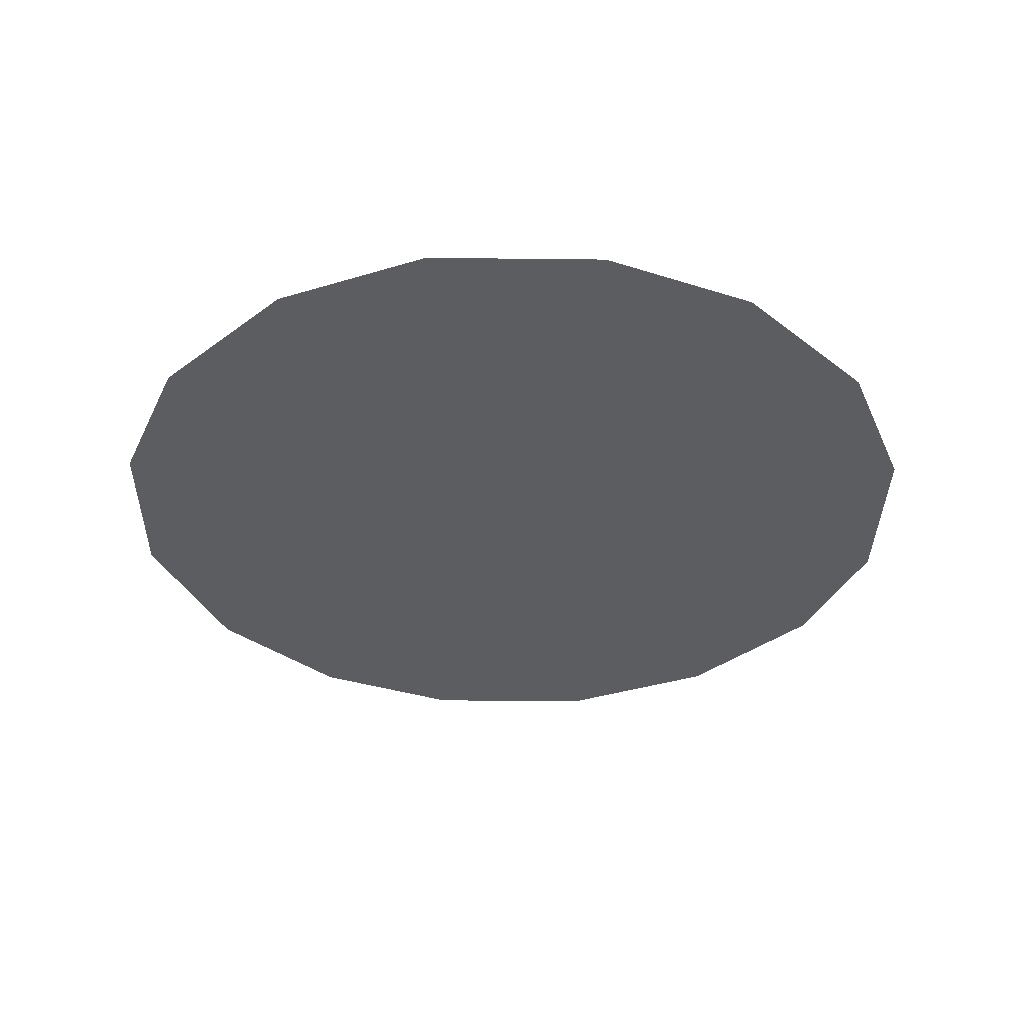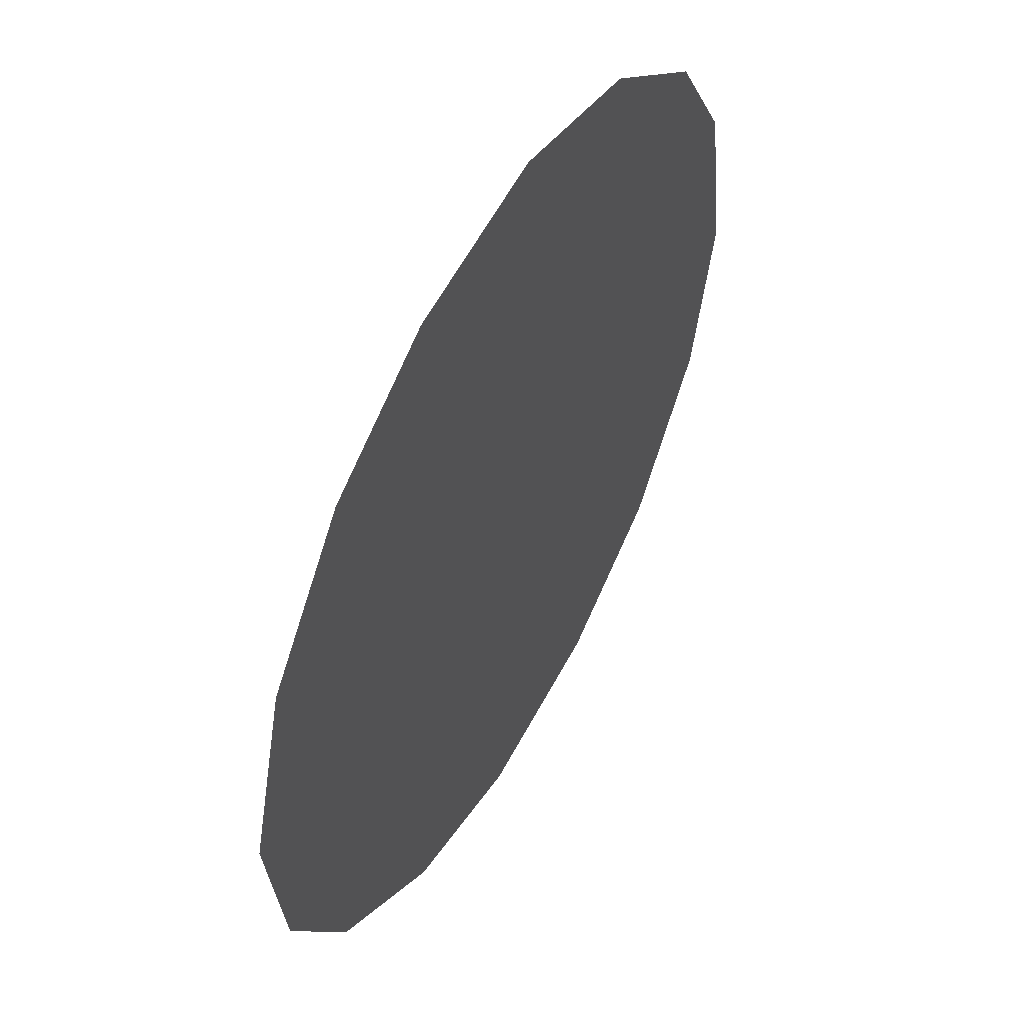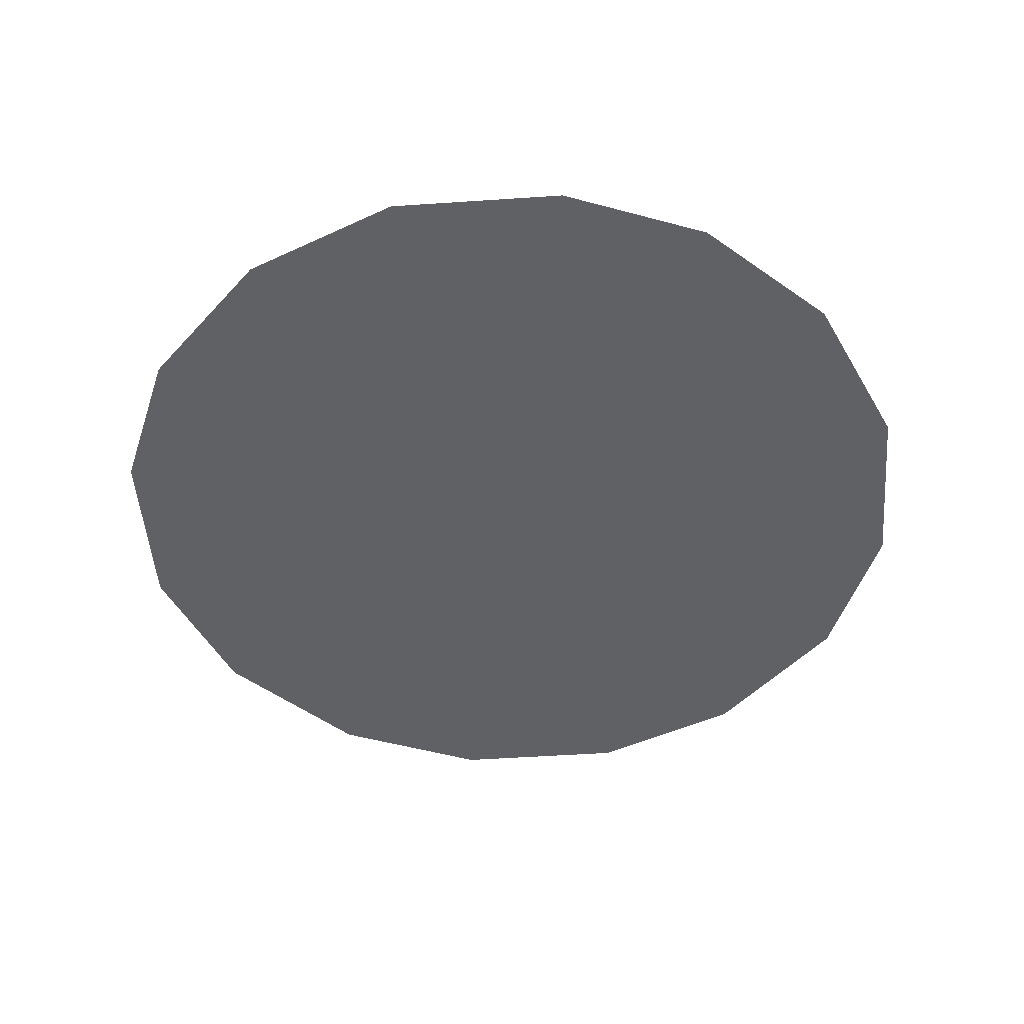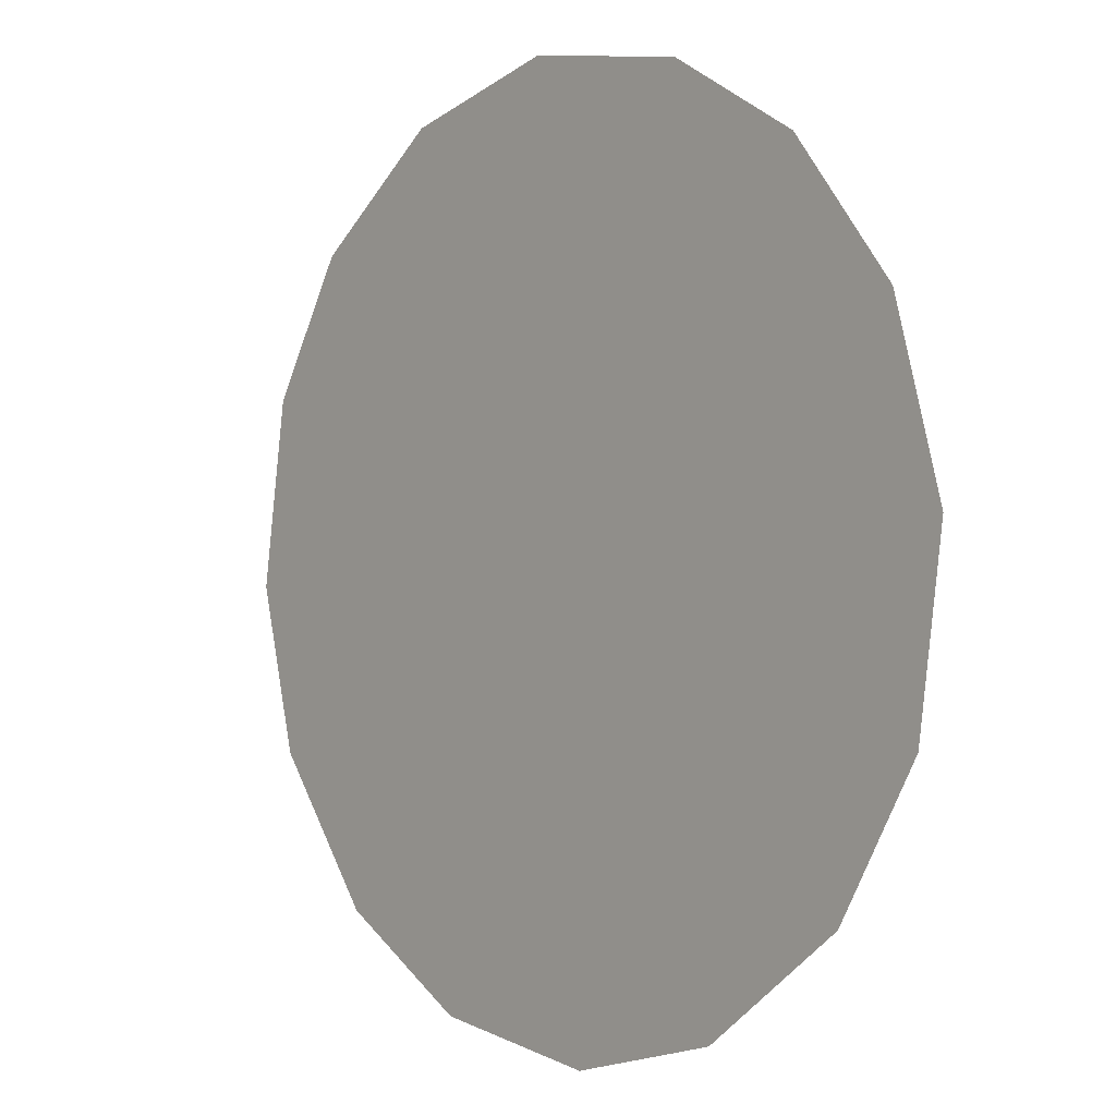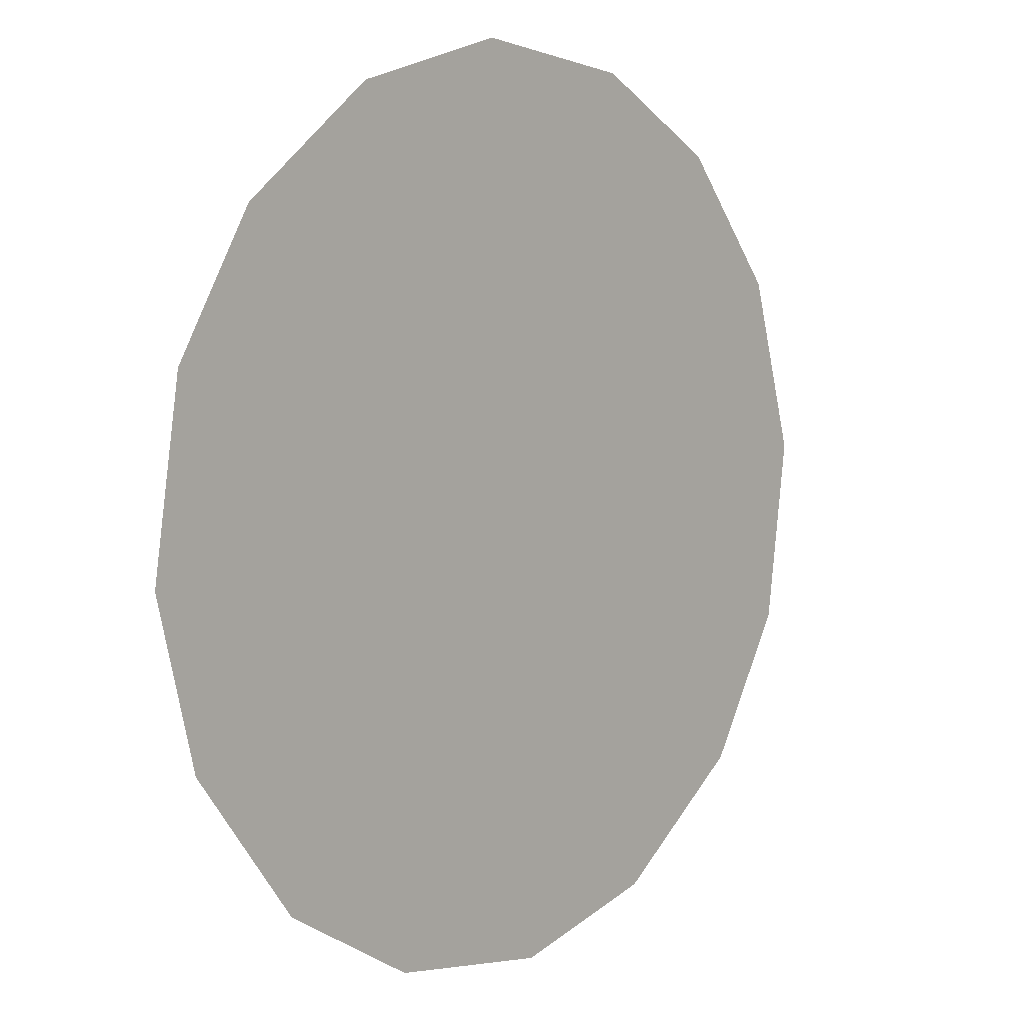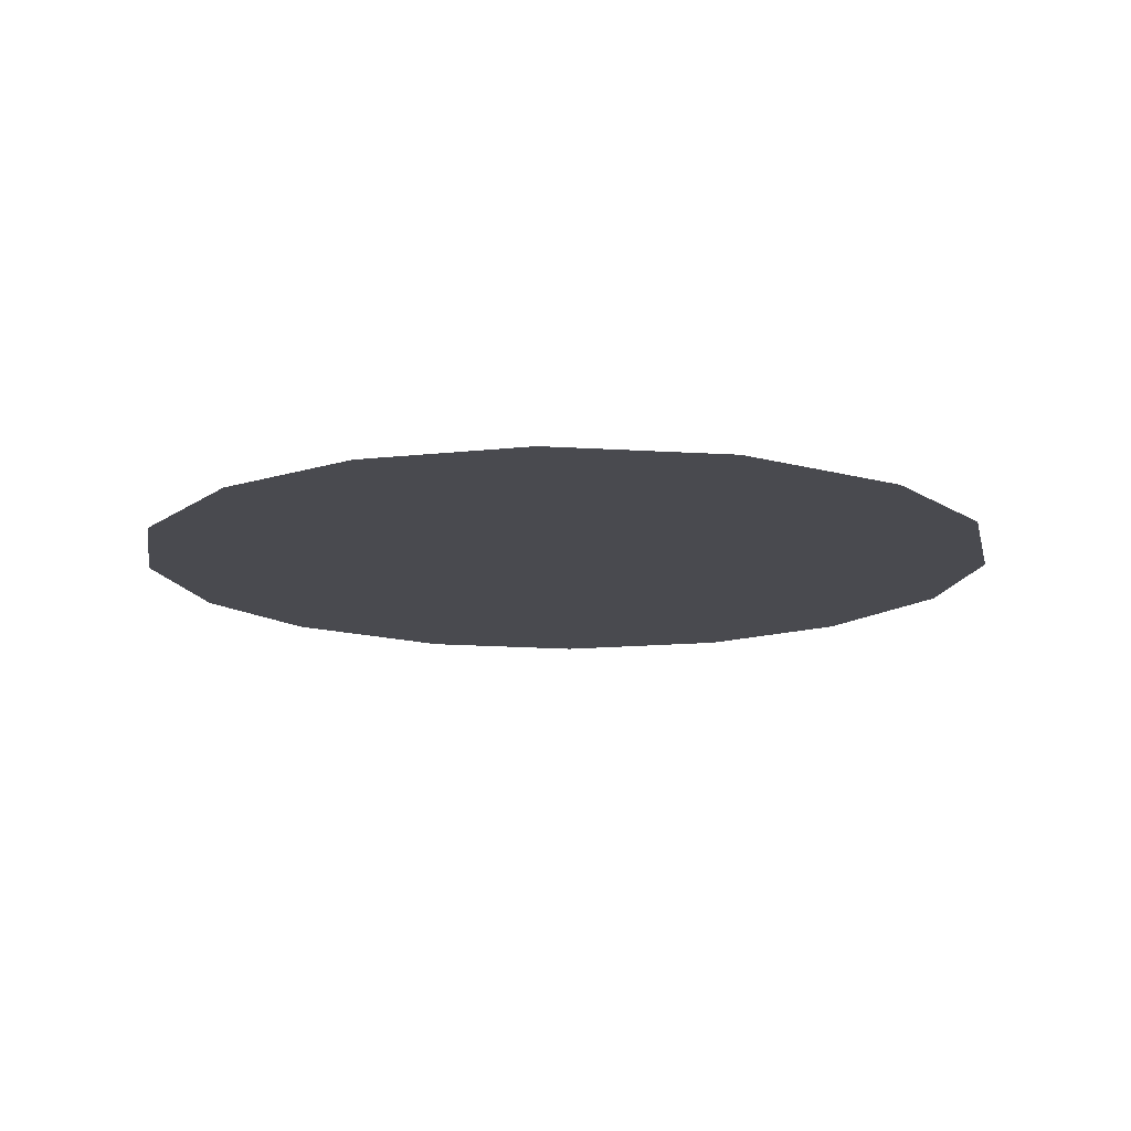
<metadata>
{"format":"obj","ext":"obj","renderer":"f3d","projection":"perspective","resolution":1024,"background":"white","views":[{"elev":-35.7,"azim":7.5,"up":"+Z"},{"elev":53.0,"azim":-61.0,"up":"+Y"},{"elev":-47.8,"azim":-167.2,"up":"+Z"},{"elev":-0.5,"azim":-130.9,"up":"+Y"},{"elev":7.0,"azim":131.6,"up":"+Y"},{"elev":-13.6,"azim":-114.5,"up":"+Z"}]}
</metadata>
<code>
v 1.704 0.2771 0.01
v 1.705 0.281 0.01
v 1.707 0.284 0.01
v 1.71 0.2858 0.01
v 1.714 0.2864 0.01
v 1.718 0.2854 0.01
v 1.721 0.283 0.01
v 1.723 0.2799 0.01
v 1.724 0.2758 0.01
v 1.723 0.2721 0.01
v 1.72 0.2688 0.01
v 1.717 0.267 0.01
v 1.713 0.2664 0.01
v 1.71 0.2673 0.01
v 1.706 0.2698 0.01
v 1.704 0.273 0.01
v 1.712 0.2794 0.01
v 1.71 0.2824 0.01
v 1.718 0.2787 0.01
v 1.708 0.2792 0.01
v 1.714 0.2826 0.01
v 1.72 0.2802 0.01
v 1.717 0.282 0.01
v 1.72 0.2768 0.01
v 1.716 0.2729 0.01
v 1.718 0.2755 0.01
v 1.715 0.2771 0.01
v 1.719 0.2725 0.01
v 1.715 0.2799 0.01
v 1.71 0.2749 0.01
v 1.721 0.2743 0.01
v 1.717 0.2701 0.01
v 1.714 0.27 0.01
v 1.713 0.2729 0.01
v 1.709 0.2714 0.01
v 1.707 0.2737 0.01
v 1.71 0.2775 0.01
v 1.708 0.2765 0.01
v 1.711 0.2693 0.01
f 34 35 39
f 19 26 24
f 13 12 33
f 7 23 22
f 6 21 23
f 27 30 34
f 18 20 17
f 35 36 15
f 20 3 2
f 18 3 20
f 18 4 3
f 31 28 10
f 32 11 28
f 9 24 31
f 26 28 31
f 23 7 6
f 9 8 24
f 29 17 27
f 19 22 23
f 22 8 7
f 27 17 37
f 4 18 21
f 2 1 20
f 21 6 5
f 5 4 21
f 22 24 8
f 1 16 36
f 29 23 21
f 22 19 24
f 18 17 21
f 26 19 27
f 32 33 12
f 19 29 27
f 26 25 28
f 37 17 20
f 25 26 27
f 32 28 25
f 11 10 28
f 23 29 19
f 17 29 21
f 36 30 38
f 39 35 14
f 9 31 10
f 26 31 24
f 32 25 33
f 11 32 12
f 34 33 25
f 13 33 39
f 27 34 25
f 34 30 35
f 36 35 30
f 14 35 15
f 37 38 30
f 15 36 16
f 37 20 38
f 27 37 30
f 20 1 38
f 1 36 38
f 13 39 14
f 34 39 33

</code>
